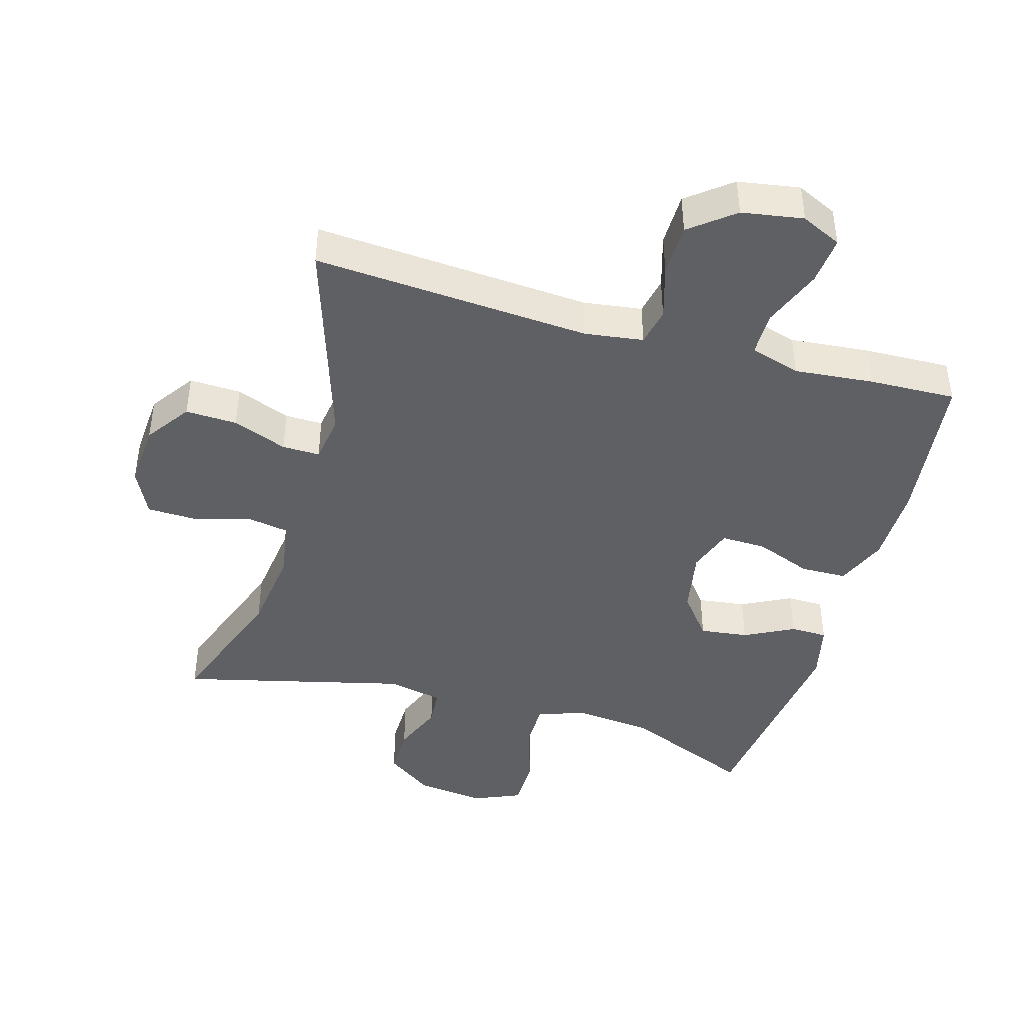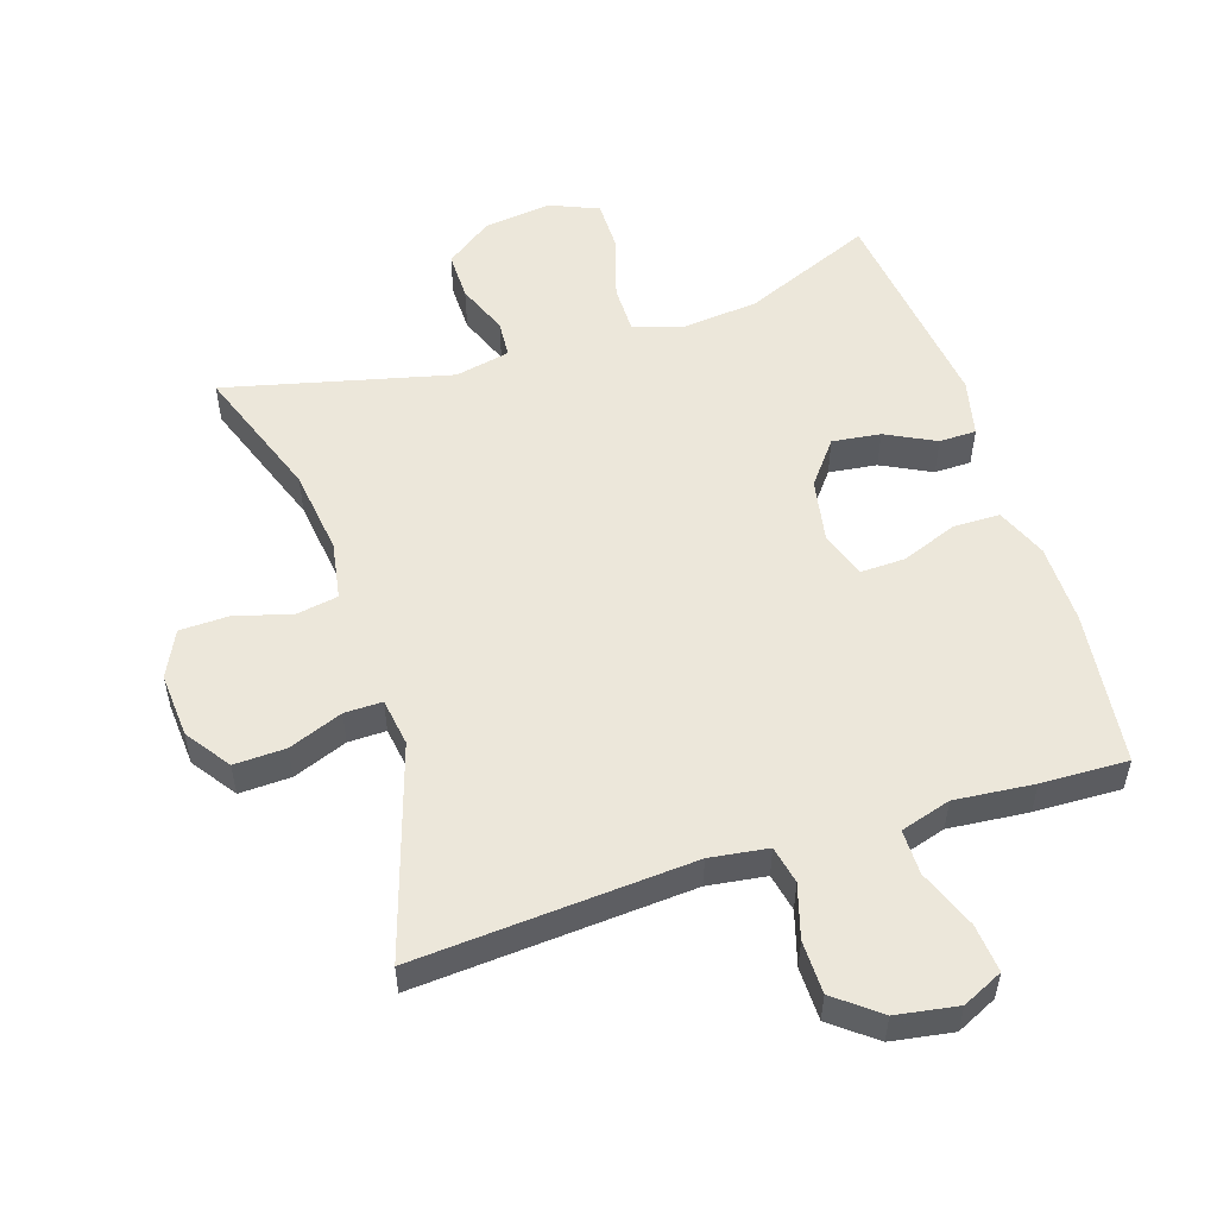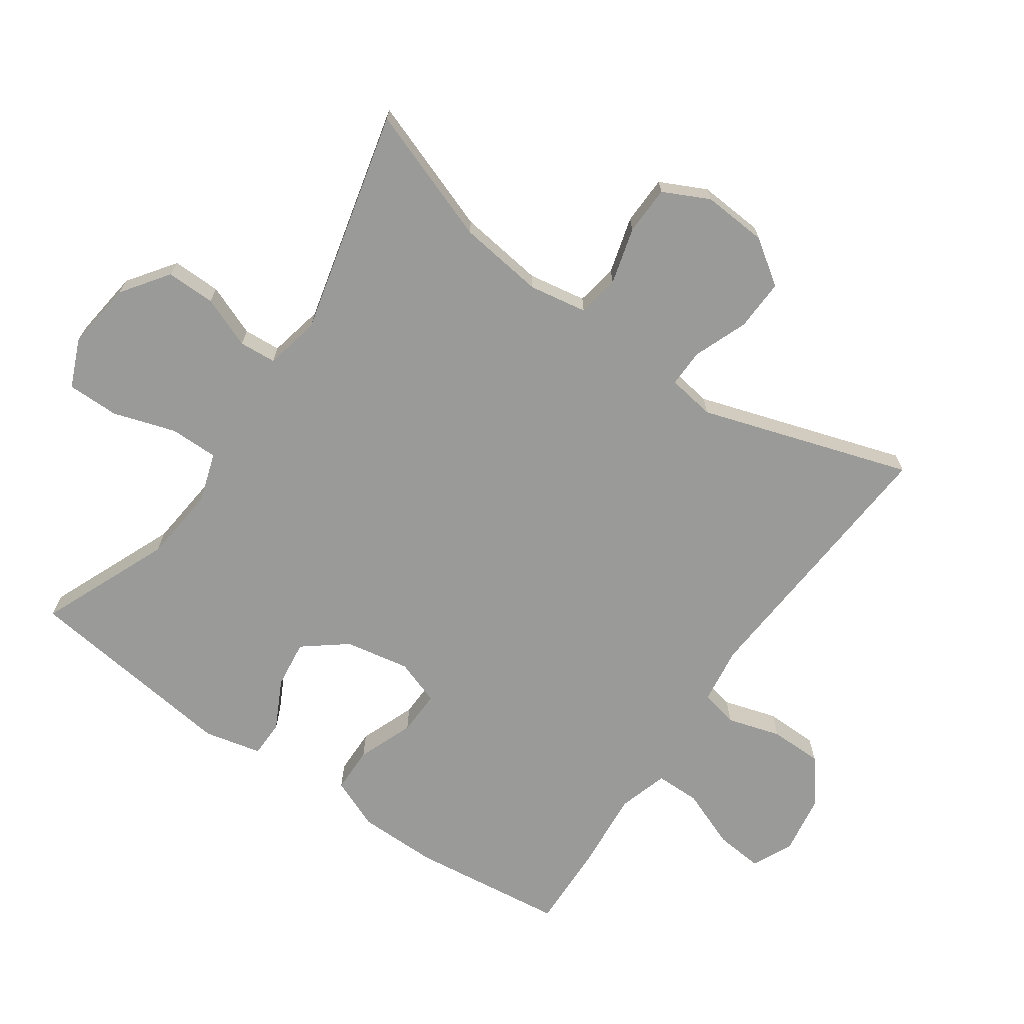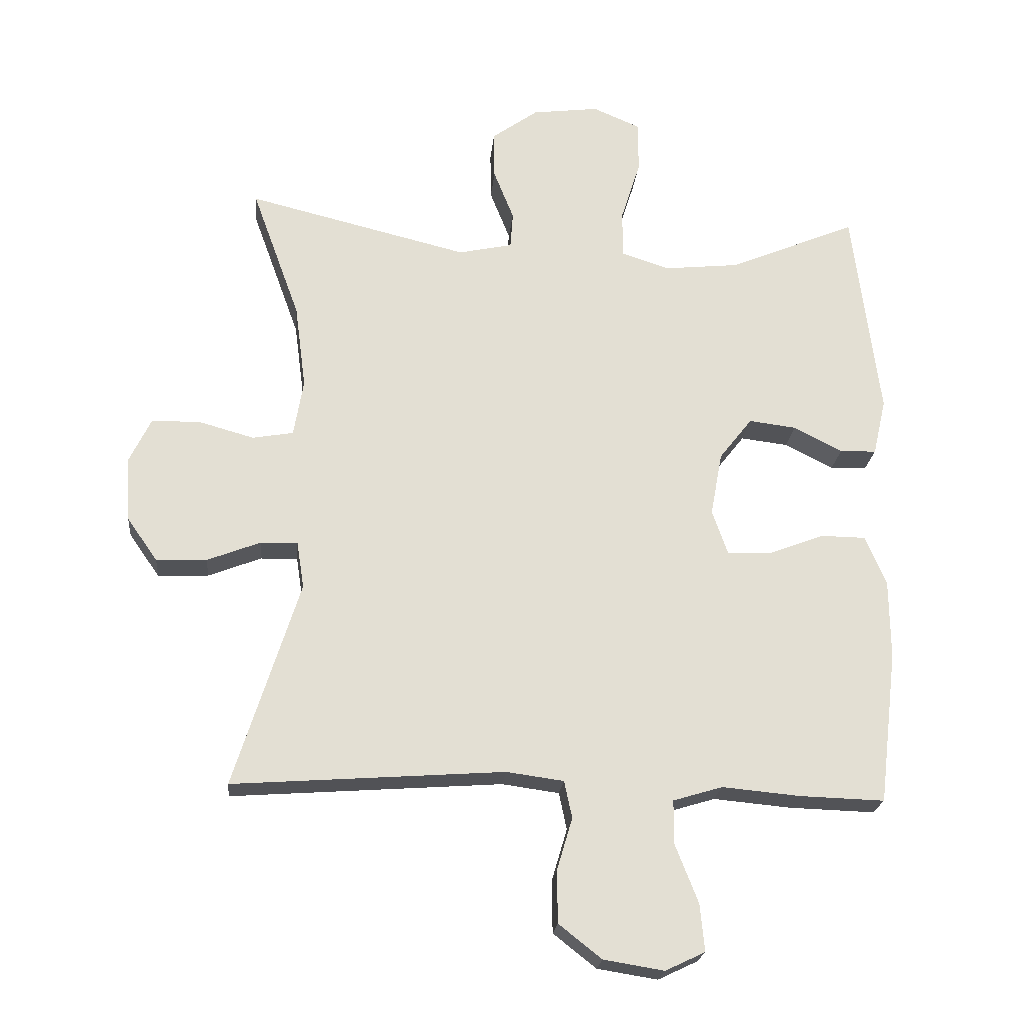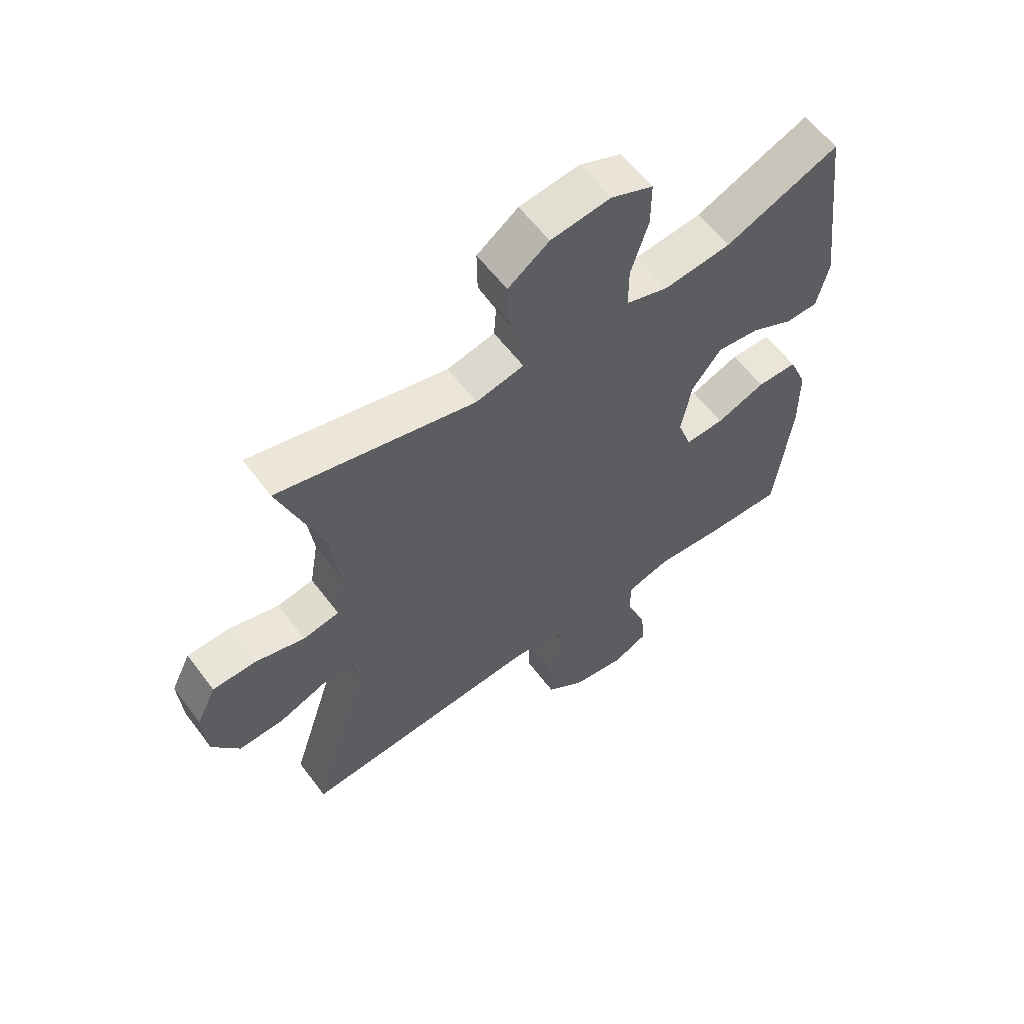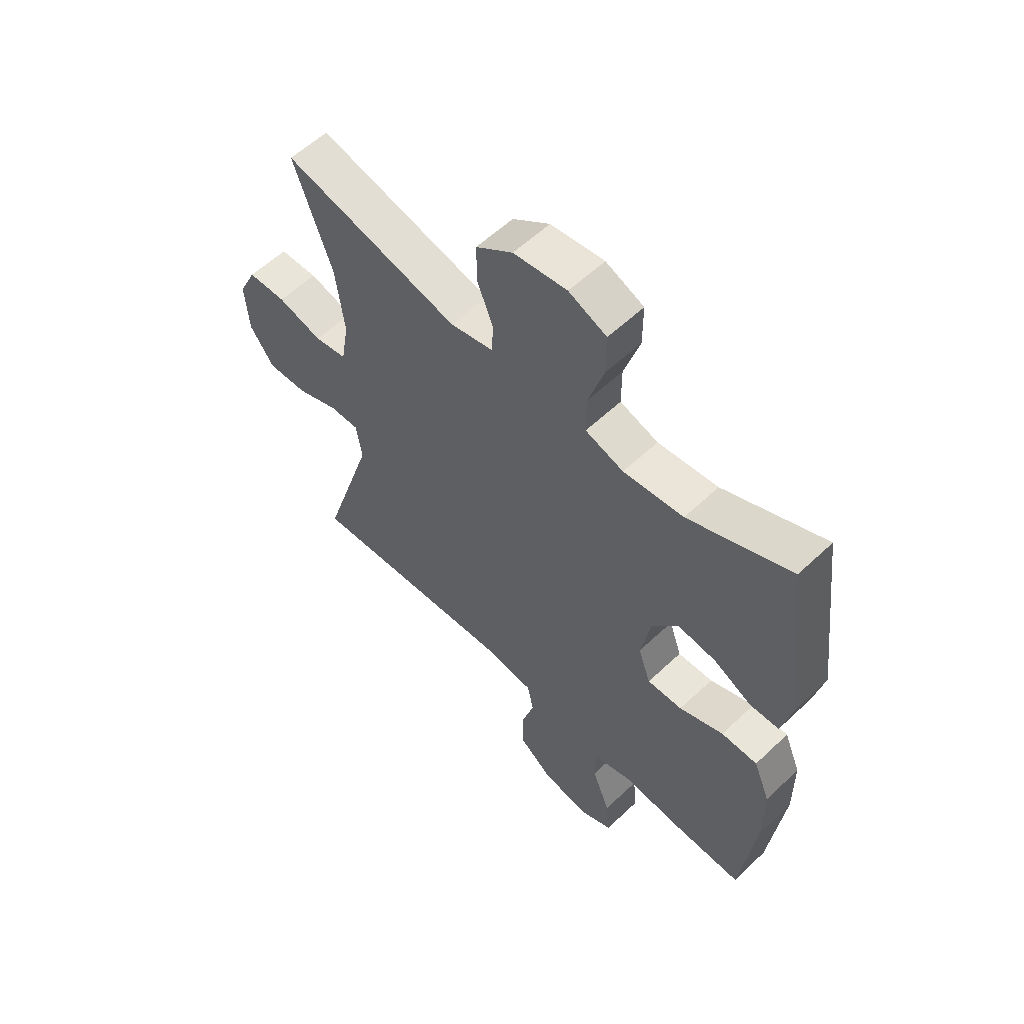
<metadata>
{"format":"obj","ext":"obj","renderer":"f3d","projection":"perspective","resolution":1024,"background":"white","views":[{"elev":-43.2,"azim":164.1,"up":"+Y"},{"elev":53.6,"azim":162.2,"up":"+Y"},{"elev":-69.2,"azim":55.3,"up":"+Y"},{"elev":-22.1,"azim":174.5,"up":"+Z"},{"elev":59.6,"azim":143.2,"up":"+Z"},{"elev":57.7,"azim":-134.4,"up":"+Z"}]}
</metadata>
<code>
v 0.5 0.07 0.5
v 0.426 0.07 0.296
v 0.409 0.07 0.166
v 0.424 0.07 0.078
v 0.487 0.07 0.067
v 0.573 0.07 0.091
v 0.647 0.07 0.089
v 0.681 0.07 0.019
v 0.674 0.07 -0.079
v 0.627 0.07 -0.146
v 0.549 0.07 -0.143
v 0.467 0.07 -0.111
v 0.41 0.07 -0.11
v 0.399 0.07 -0.182
v 0.5 0.07 -0.5
v 0.082 0.07 -0.47
v -0.006 0.07 -0.482
v -0.018 0.07 -0.539
v 0.006 0.07 -0.62
v 0.005 0.07 -0.7
v -0.061 0.07 -0.752
v -0.154 0.07 -0.767
v -0.215 0.07 -0.738
v -0.208 0.07 -0.665
v -0.173 0.07 -0.576
v -0.173 0.07 -0.508
v -0.249 0.07 -0.485
v -0.369 0.07 -0.496
v -0.5 0.07 -0.5
v -0.528 0.07 -0.265
v -0.527 0.07 -0.144
v -0.495 0.07 -0.067
v -0.425 0.07 -0.066
v -0.34 0.07 -0.099
v -0.272 0.07 -0.101
v -0.248 0.07 -0.032
v -0.266 0.07 0.066
v -0.317 0.07 0.131
v -0.39 0.07 0.122
v -0.465 0.07 0.084
v -0.521 0.07 0.085
v -0.541 0.07 0.172
v -0.5 0.07 0.5
v -0.303 0.07 0.417
v -0.187 0.07 0.405
v -0.113 0.07 0.429
v -0.113 0.07 0.502
v -0.143 0.07 0.597
v -0.143 0.07 0.676
v -0.07 0.07 0.707
v 0.033 0.07 0.694
v 0.104 0.07 0.643
v 0.103 0.07 0.569
v 0.072 0.07 0.491
v 0.076 0.07 0.435
v 0.159 0.07 0.417
v 0.5 0 0.5
v 0.426 0 0.296
v 0.409 0 0.166
v 0.424 0 0.078
v 0.487 0 0.067
v 0.573 0 0.091
v 0.647 0 0.089
v 0.681 0 0.019
v 0.674 0 -0.079
v 0.627 0 -0.146
v 0.549 0 -0.143
v 0.467 0 -0.111
v 0.41 0 -0.11
v 0.399 0 -0.182
v 0.5 0 -0.5
v 0.082 0 -0.47
v -0.006 0 -0.482
v -0.018 0 -0.539
v 0.006 0 -0.62
v 0.005 0 -0.7
v -0.061 0 -0.752
v -0.154 0 -0.767
v -0.215 0 -0.738
v -0.208 0 -0.665
v -0.173 0 -0.576
v -0.173 0 -0.508
v -0.249 0 -0.485
v -0.369 0 -0.496
v -0.5 0 -0.5
v -0.528 0 -0.265
v -0.527 0 -0.144
v -0.495 0 -0.067
v -0.425 0 -0.066
v -0.34 0 -0.099
v -0.272 0 -0.101
v -0.248 0 -0.032
v -0.266 0 0.066
v -0.317 0 0.131
v -0.39 0 0.122
v -0.465 0 0.084
v -0.521 0 0.085
v -0.541 0 0.172
v -0.5 0 0.5
v -0.303 0 0.417
v -0.187 0 0.405
v -0.113 0 0.429
v -0.113 0 0.502
v -0.143 0 0.597
v -0.143 0 0.676
v -0.07 0 0.707
v 0.033 0 0.694
v 0.104 0 0.643
v 0.103 0 0.569
v 0.072 0 0.491
v 0.076 0 0.435
v 0.159 0 0.417
f 51 52 53 54
f 51 54 55
f 50 51 55
f 47 48 49 50
f 46 47 50 55
f 45 46 55 56
f 41 42 43 44
f 39 40 41 44
f 38 39 44 45
f 37 38 45 56
f 31 32 33 34
f 31 34 35
f 30 31 35
f 27 28 29 30
f 26 27 30 35
f 22 23 24 25
f 22 25 26
f 21 22 26
f 18 19 20 21
f 18 21 26 35
f 14 15 16
f 13 14 16 17
f 9 10 11 12
f 9 12 13
f 8 9 13
f 5 6 7 8
f 4 5 8 13
f 3 4 13 17
f 37 56 1 2
f 36 37 2 3
f 17 18 35 36
f 3 17 36
f 110 109 108 107
f 111 110 107
f 111 107 106
f 106 105 104 103
f 111 106 103 102
f 112 111 102 101
f 100 99 98 97
f 100 97 96 95
f 101 100 95 94
f 112 101 94 93
f 90 89 88 87
f 91 90 87
f 91 87 86
f 86 85 84 83
f 91 86 83 82
f 81 80 79 78
f 82 81 78
f 82 78 77
f 77 76 75 74
f 91 82 77 74
f 72 71 70
f 73 72 70 69
f 68 67 66 65
f 69 68 65
f 69 65 64
f 64 63 62 61
f 69 64 61 60
f 73 69 60 59
f 58 57 112 93
f 59 58 93 92
f 92 91 74 73
f 92 73 59
f 1 57 58 2
f 2 58 59 3
f 3 59 60 4
f 4 60 61 5
f 5 61 62 6
f 6 62 63 7
f 7 63 64 8
f 8 64 65 9
f 9 65 66 10
f 10 66 67 11
f 11 67 68 12
f 12 68 69 13
f 13 69 70 14
f 14 70 71 15
f 15 71 72 16
f 16 72 73 17
f 17 73 74 18
f 18 74 75 19
f 19 75 76 20
f 20 76 77 21
f 21 77 78 22
f 22 78 79 23
f 23 79 80 24
f 24 80 81 25
f 25 81 82 26
f 26 82 83 27
f 27 83 84 28
f 28 84 85 29
f 29 85 86 30
f 30 86 87 31
f 31 87 88 32
f 32 88 89 33
f 33 89 90 34
f 34 90 91 35
f 35 91 92 36
f 36 92 93 37
f 37 93 94 38
f 38 94 95 39
f 39 95 96 40
f 40 96 97 41
f 41 97 98 42
f 42 98 99 43
f 43 99 100 44
f 44 100 101 45
f 45 101 102 46
f 46 102 103 47
f 47 103 104 48
f 48 104 105 49
f 49 105 106 50
f 50 106 107 51
f 51 107 108 52
f 52 108 109 53
f 53 109 110 54
f 54 110 111 55
f 55 111 112 56
f 56 112 57 1

</code>
